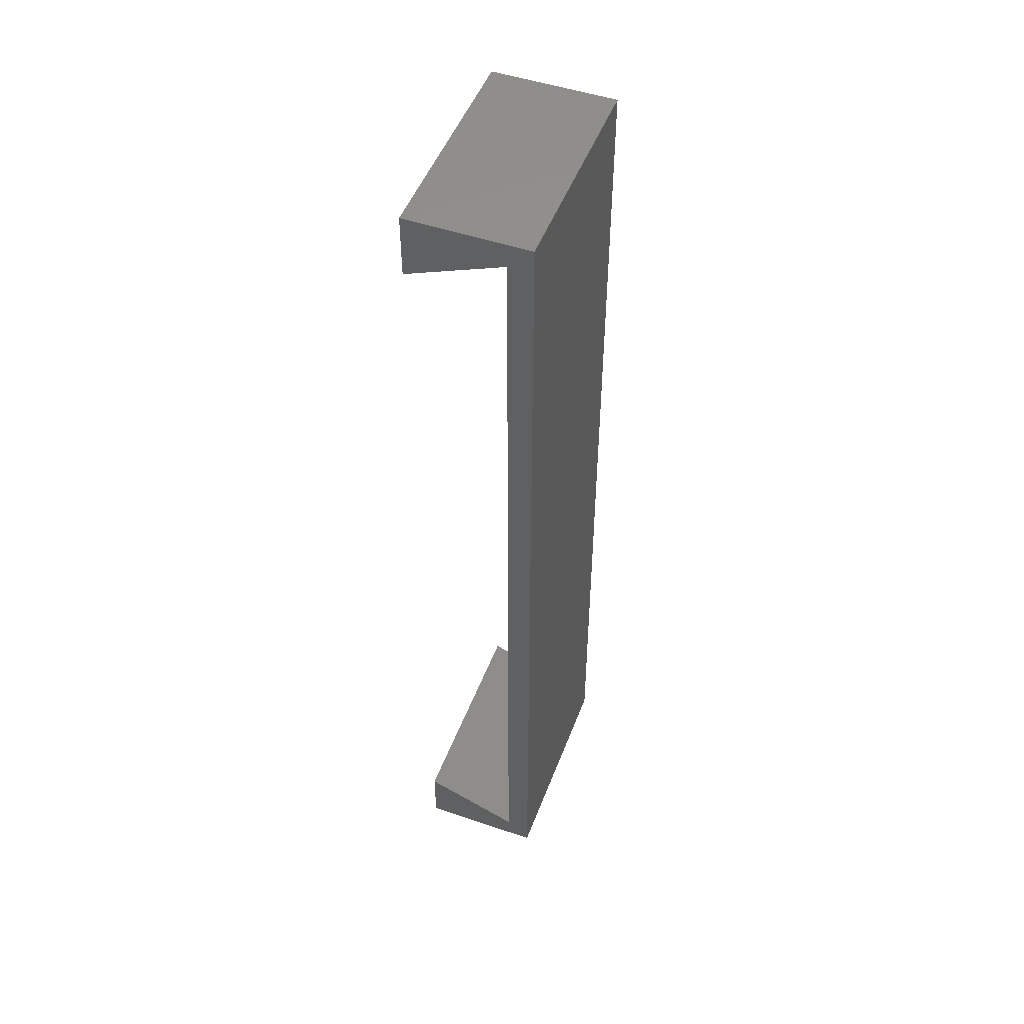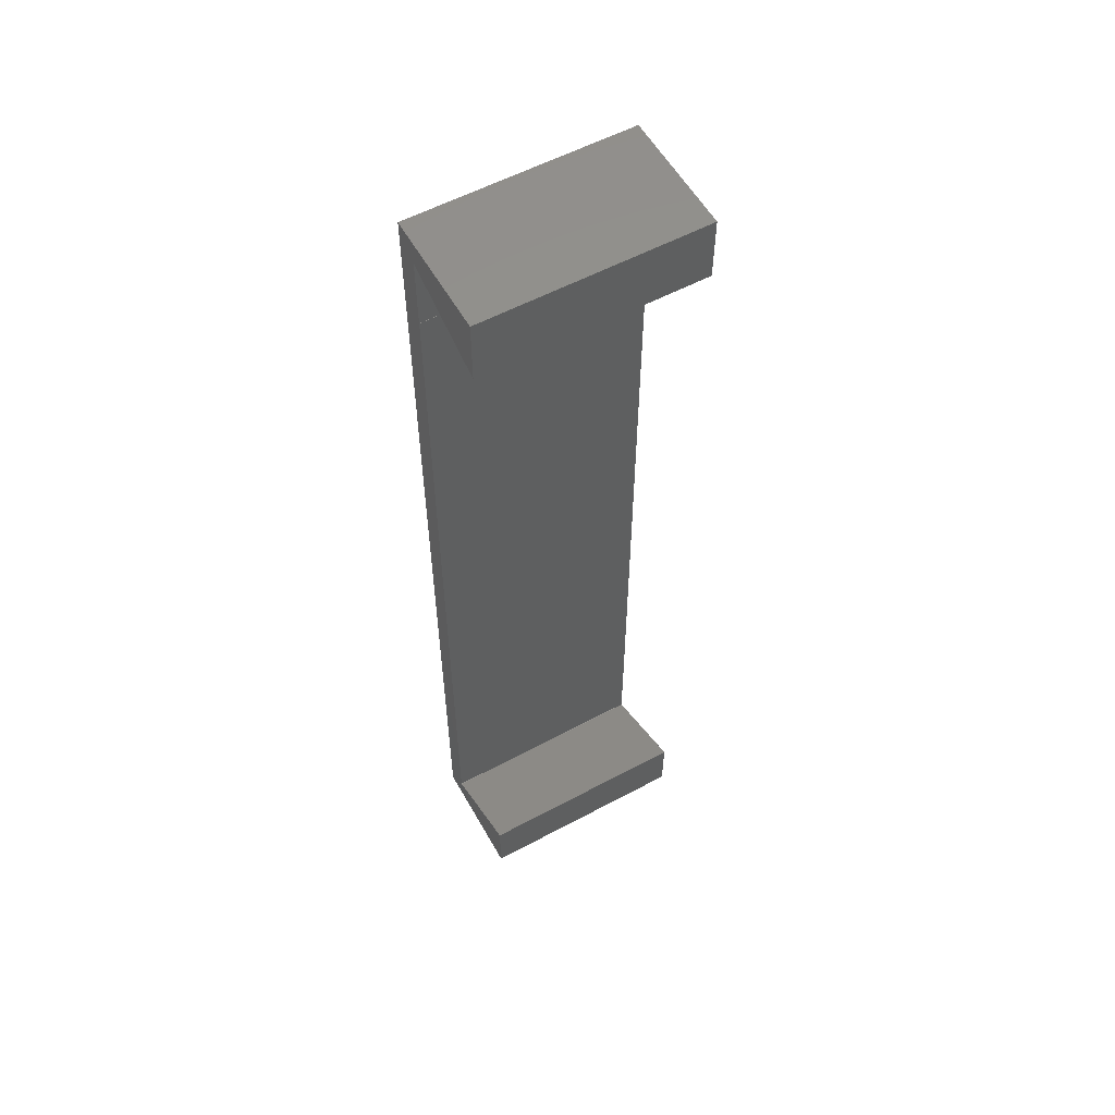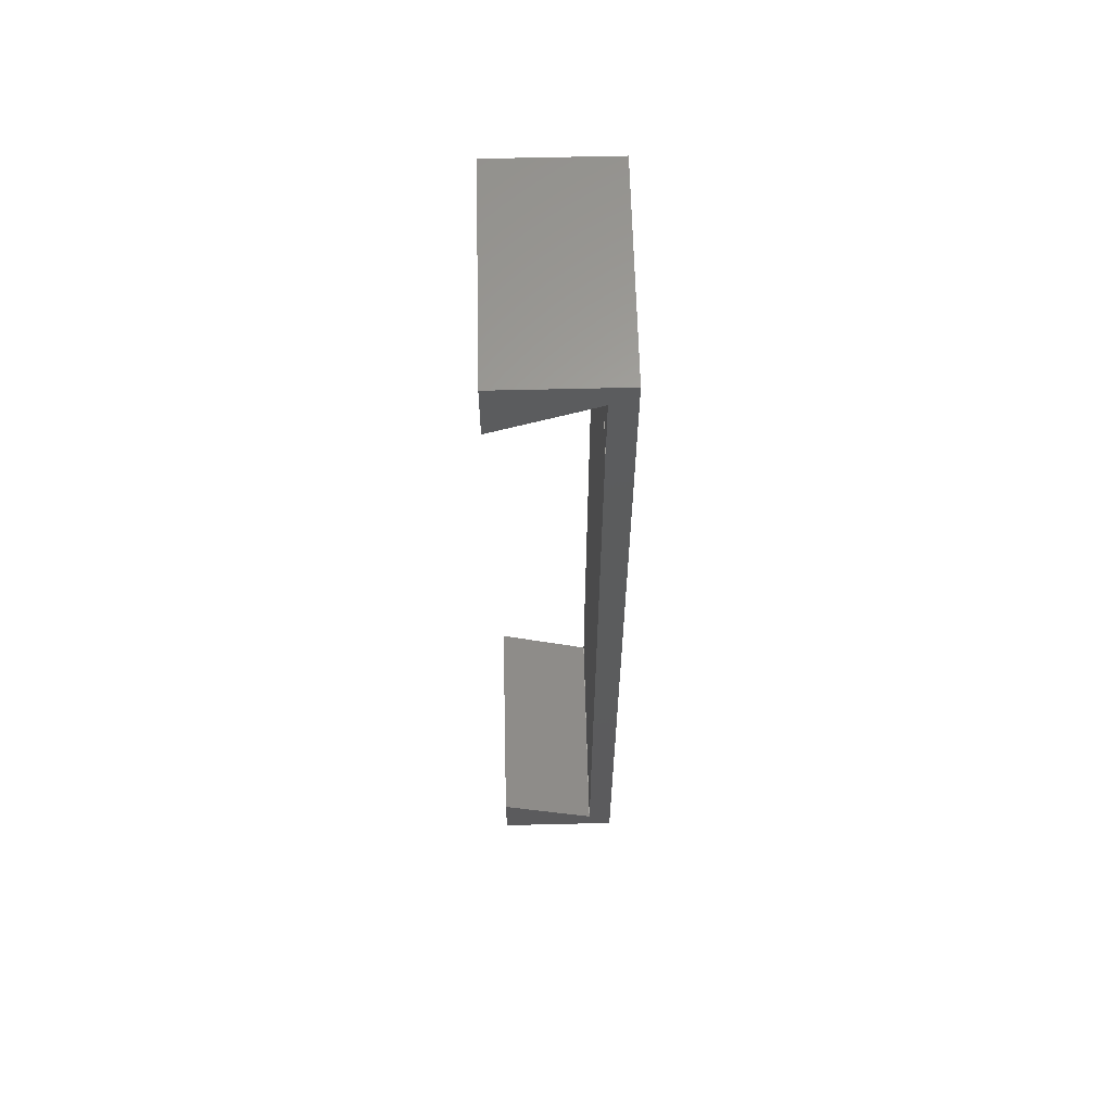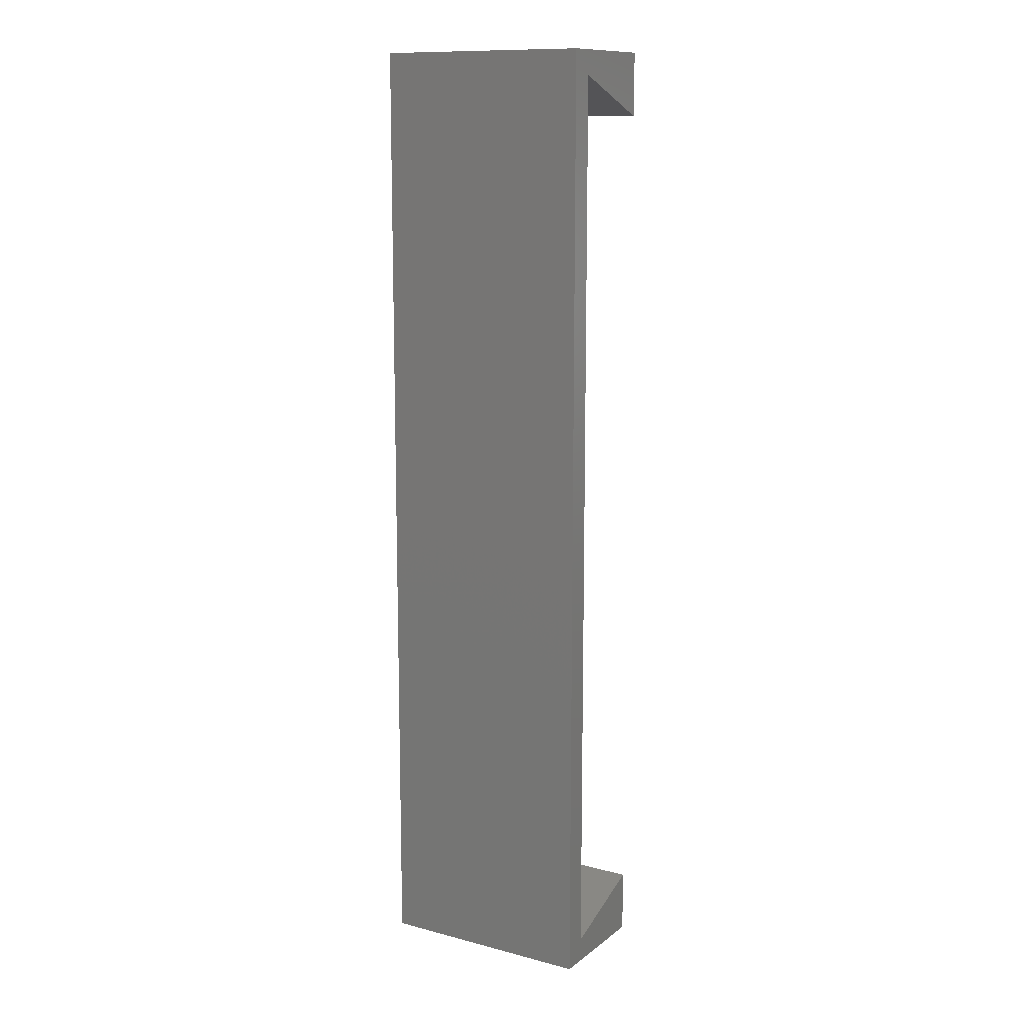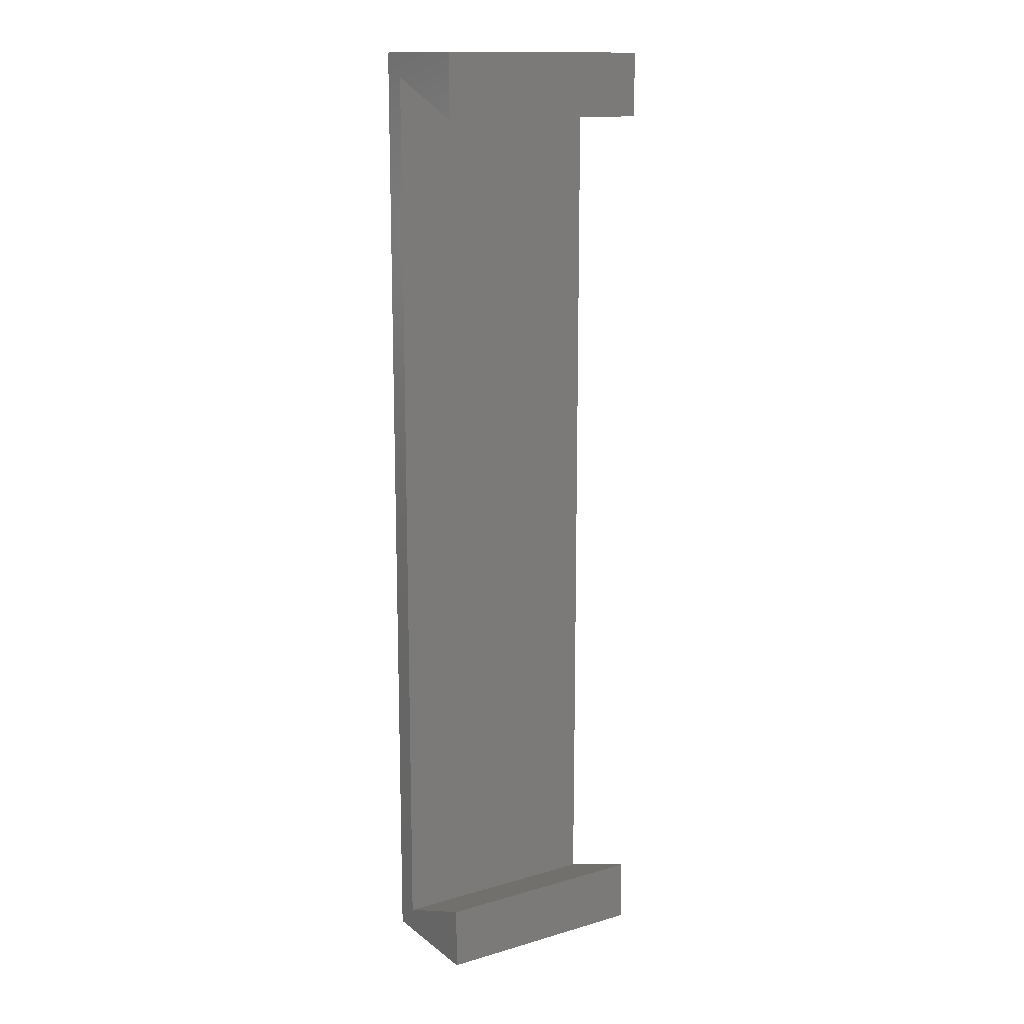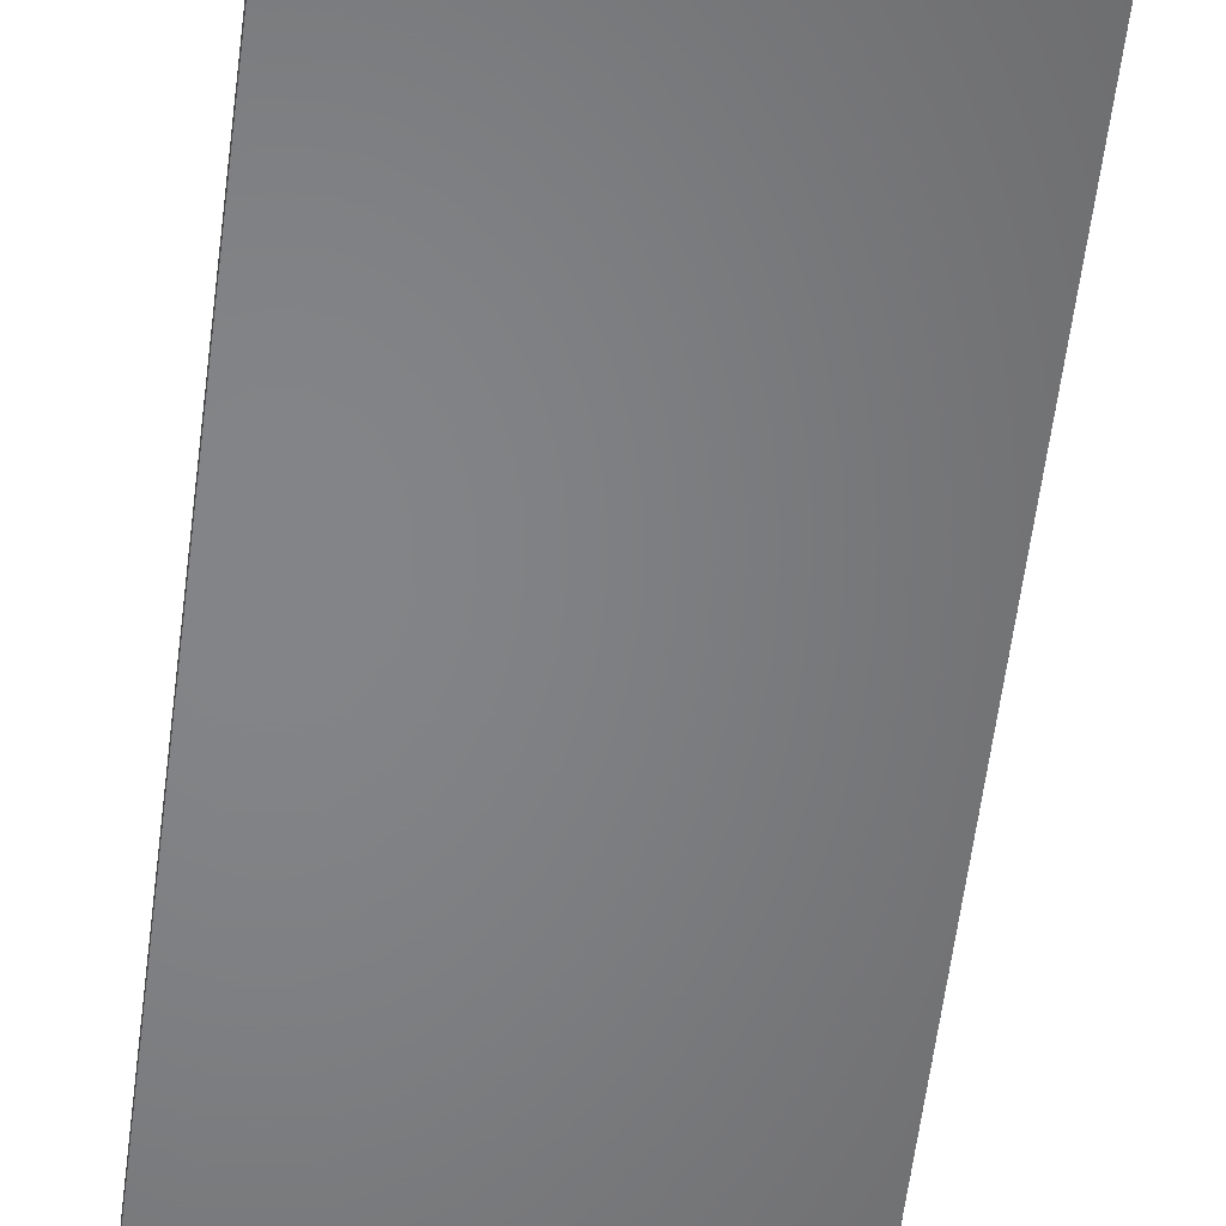
<metadata>
{"format":"stl","ext":"stl","renderer":"f3d","projection":"perspective","resolution":1024,"background":"white","views":[{"elev":49.8,"azim":-69.5,"up":"+Y"},{"elev":56.8,"azim":150.8,"up":"+Y"},{"elev":62.5,"azim":-91.4,"up":"+Y"},{"elev":12.2,"azim":31.3,"up":"+Y"},{"elev":14.3,"azim":147.7,"up":"+Y"},{"elev":-52.0,"azim":-6.6,"up":"+Z"}]}
</metadata>
<code>
# stl→obj: 28 verts, 52 faces
v 0.5 -6 6
v 0.5 -5 5
v 0.5 -6 1
v 0.5 -3.4 1
v 0.5 29.5 5
v 0.5 -2 5
v 0.5 29.5 5.01
v 0.5 33.5 1
v 0.5 32.5 5
v 0.5 33.5 6
v 0.5 30.9 1
v 0.5 32.5 5.01
v 0.5 -2 5.01
v 0.5 -5 5.01
v 9.5 -6 6
v 9.5 33.5 6
v 9.5 32.5 5
v 9.5 32.5 5.01
v 9.5 29.5 5.01
v 9.5 -2 5.01
v 9.5 29.5 5
v 9.5 -5 5.01
v 9.5 -5 5
v 9.5 33.5 1
v 9.5 30.9 1
v 9.5 -2 5
v 9.5 -6 1
v 9.5 -3.4 1
f 1 2 3
f 3 2 4
f 5 6 7
f 8 9 10
f 9 8 11
f 12 10 9
f 7 10 12
f 13 7 6
f 7 13 10
f 1 13 14
f 13 1 10
f 2 1 14
f 10 15 16
f 15 10 1
f 17 16 18
f 16 19 18
f 19 20 21
f 16 20 19
f 15 20 16
f 22 15 23
f 20 15 22
f 16 17 24
f 24 17 25
f 21 20 26
f 27 23 15
f 23 27 28
f 24 10 16
f 10 24 8
f 11 24 25
f 24 11 8
f 3 28 27
f 28 3 4
f 3 15 1
f 15 3 27
f 6 21 26
f 21 6 5
f 6 20 13
f 20 6 26
f 14 20 22
f 20 14 13
f 28 2 23
f 2 28 4
f 23 14 22
f 14 23 2
f 9 18 12
f 18 9 17
f 7 18 19
f 18 7 12
f 21 7 19
f 7 21 5
f 11 17 9
f 17 11 25

</code>
